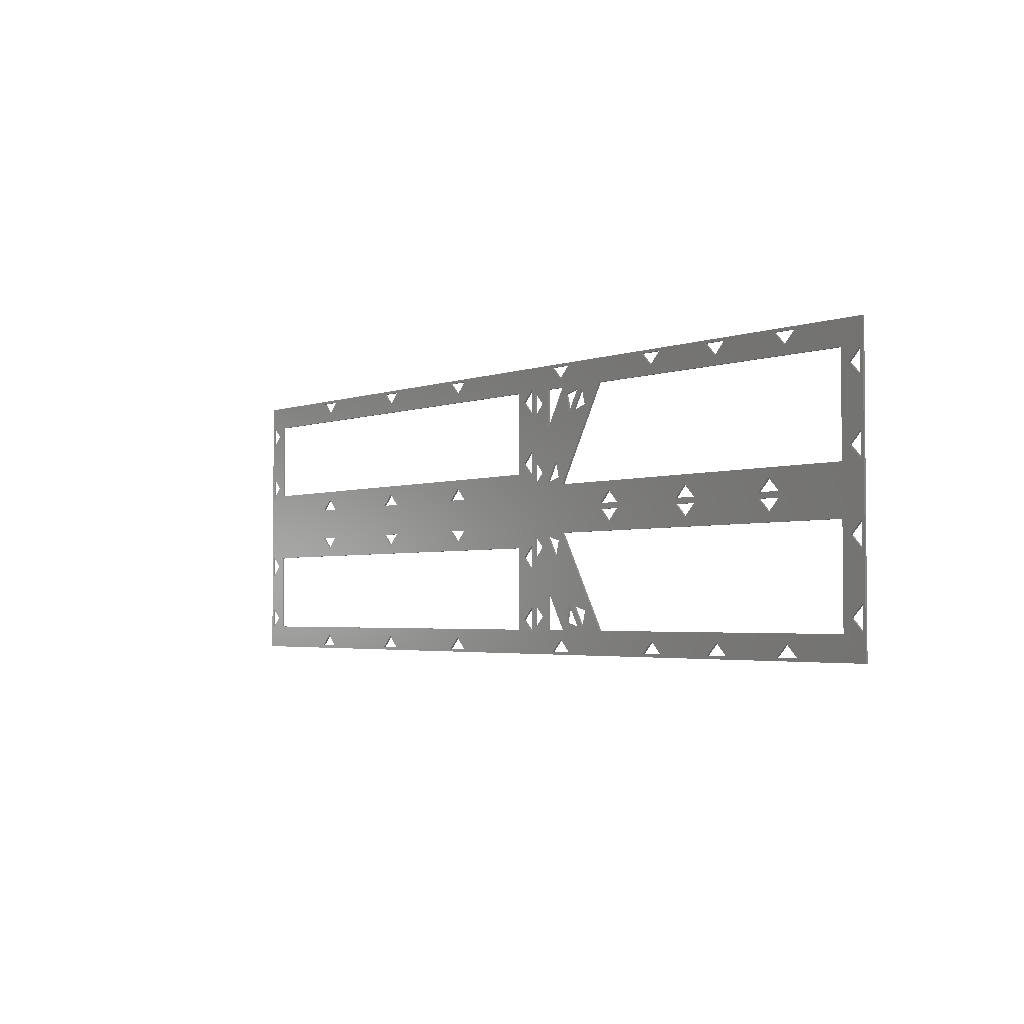
<metadata>
{"format":"stl","ext":"stl","renderer":"f3d","projection":"perspective","resolution":1024,"background":"white","views":[{"elev":-3.0,"azim":-128.2,"up":"+Y"}]}
</metadata>
<code>
# stl→obj: 368 verts, 964 faces
v 0 18 0
v 53.7 18 0
v 28.22 17.64 0
v 43.3 0 0
v 49.83 12.02 0
v -0.01433 0 0
v 20.22 0.361 0
v 0.3516 6.181 0
v 25.22 17.64 0
v 38.4 17.64 0
v 39.9 16.14 0
v 48.5 15 0
v 26.72 16.14 0
v 15.04 17.64 0
v 13.54 16.14 0
v 2.999 15 0
v 12.04 17.64 0
v 0.3585 14.82 0
v 41.4 17.64 0
v 51.33 14.62 0
v 46.34 5.98 0
v 44.29 5.431 0
v 41.57 3.001 0
v 49.28 14.07 0
v 44.84 3.382 0
v 33.91 0.361 0
v 32.41 1.861 0
v 23.22 0.361 0
v 12.53 0.361 0
v 11.03 1.861 0
v 21.72 1.861 0
v 30.91 0.361 0
v 2.989 3.001 0
v 9.534 0.361 0
v 0.3492 3.181 0
v 0.3561 11.82 0
v 1.857 13.32 0
v 1.85 4.68 0
v 43.3 0 0.24
v -0.01433 0 0.24
v 0 18 0.24
v 28.22 17.64 0.24
v 53.7 18 0.24
v 49.83 12.02 0.24
v 20.22 0.361 0.24
v 0.3516 6.181 0.24
v 25.22 17.64 0.24
v 38.4 17.64 0.24
v 39.9 16.14 0.24
v 26.72 16.14 0.24
v 48.5 15 0.24
v 15.04 17.64 0.24
v 13.54 16.14 0.24
v 2.999 15 0.24
v 12.04 17.64 0.24
v 0.3585 14.82 0.24
v 41.4 17.64 0.24
v 51.33 14.62 0.24
v 46.34 5.98 0.24
v 44.29 5.431 0.24
v 41.57 3.001 0.24
v 49.28 14.07 0.24
v 44.84 3.382 0.24
v 33.91 0.361 0.24
v 32.41 1.861 0.24
v 23.22 0.361 0.24
v 12.53 0.361 0.24
v 11.03 1.861 0.24
v 21.72 1.861 0.24
v 30.91 0.361 0.24
v 2.989 3.001 0.24
v 9.534 0.361 0.24
v 0.3492 3.181 0.24
v 0.3561 11.82 0.24
v 1.857 13.32 0.24
v 1.85 4.68 0.24
v 25.22 18.36 0
v -0.01433 36 0
v 0.3561 24.18 0
v 43.3 36 0
v 23.22 35.64 0
v 46.34 30.02 0
v 28.22 18.36 0
v 15.04 18.36 0
v 13.54 19.86 0
v 26.72 19.86 0
v 38.4 18.36 0
v 39.9 19.86 0
v 48.5 21 0
v 2.999 21 0
v 41.4 18.36 0
v 51.33 21.38 0
v 12.04 18.36 0
v 0.3585 21.18 0
v 0.3516 29.82 0
v 1.85 31.32 0
v 2.989 33 0
v 1.857 22.68 0
v 0.3492 32.82 0
v 9.534 35.64 0
v 11.03 34.14 0
v 20.22 35.64 0
v 30.91 35.64 0
v 32.41 34.14 0
v 21.72 34.14 0
v 12.53 35.64 0
v 41.57 33 0
v 33.91 35.64 0
v 44.84 32.62 0
v 49.83 23.98 0
v 49.28 21.93 0
v 44.29 30.57 0
v -0.01433 36 0.24
v 43.3 36 0.24
v 25.22 18.36 0.24
v 0.3561 24.18 0.24
v 23.22 35.64 0.24
v 46.34 30.02 0.24
v 28.22 18.36 0.24
v 15.04 18.36 0.24
v 13.54 19.86 0.24
v 26.72 19.86 0.24
v 38.4 18.36 0.24
v 39.9 19.86 0.24
v 48.5 21 0.24
v 2.999 21 0.24
v 41.4 18.36 0.24
v 51.33 21.38 0.24
v 12.04 18.36 0.24
v 0.3585 21.18 0.24
v 0.3516 29.82 0.24
v 1.85 31.32 0.24
v 1.857 22.68 0.24
v 2.989 33 0.24
v 0.3492 32.82 0.24
v 9.534 35.64 0.24
v 11.03 34.14 0.24
v 20.22 35.64 0.24
v 30.91 35.64 0.24
v 32.41 34.14 0.24
v 21.72 34.14 0.24
v 12.53 35.64 0.24
v 41.57 33 0.24
v 33.91 35.64 0.24
v 44.84 32.62 0.24
v 49.83 23.98 0.24
v 49.28 21.93 0.24
v 44.29 30.57 0.24
v 54.27 18 0
v 53.91 14.82 0
v 54.27 0 0
v 53.91 11.82 0
v 47.42 0.361 0
v 47.17 5.98 0
v 53.91 6.181 0
v 52.41 4.681 0
v 47.72 3.93 0
v 50.66 12.02 0
v 52.71 12.57 0
v 52.41 13.32 0
v 51.27 3.001 0
v 51.27 7.797 0
v 52.16 14.62 0
v 53.91 3.181 0
v 50.42 0.361 0
v 48.92 1.861 0
v 45.67 3.382 0
v 48.5 3.001 0
v 54.27 0 0.24
v 53.91 14.82 0.24
v 54.27 18 0.24
v 53.91 11.82 0.24
v 47.42 0.361 0.24
v 47.17 5.98 0.24
v 53.91 6.181 0.24
v 52.41 4.681 0.24
v 47.72 3.93 0.24
v 50.66 12.02 0.24
v 52.71 12.57 0.24
v 52.41 13.32 0.24
v 51.27 7.797 0.24
v 51.27 3.001 0.24
v 52.16 14.62 0.24
v 53.91 3.181 0.24
v 50.42 0.361 0.24
v 48.92 1.861 0.24
v 45.67 3.382 0.24
v 48.5 3.001 0.24
v 52.16 21.38 0
v 50.66 23.98 0
v 54.27 36 0
v 50.42 35.64 0
v 53.91 29.82 0
v 47.17 30.02 0
v 47.72 32.07 0
v 47.42 35.64 0
v 52.41 31.32 0
v 53.91 24.18 0
v 52.71 23.43 0
v 52.41 22.68 0
v 48.5 33 0
v 51.27 28.2 0
v 53.91 21.18 0
v 45.67 32.62 0
v 53.91 32.82 0
v 51.27 33 0
v 48.92 34.14 0
v 54.27 36 0.24
v 52.16 21.38 0.24
v 50.66 23.98 0.24
v 50.42 35.64 0.24
v 53.91 29.82 0.24
v 47.17 30.02 0.24
v 47.72 32.07 0.24
v 47.42 35.64 0.24
v 52.41 31.32 0.24
v 52.71 23.43 0.24
v 53.91 24.18 0.24
v 52.41 22.68 0.24
v 51.27 28.2 0.24
v 48.5 33 0.24
v 53.91 21.18 0.24
v 45.67 32.62 0.24
v 53.91 32.82 0.24
v 51.27 33 0.24
v 48.92 34.14 0.24
v 117.6 18 0
v 87.42 15.96 0
v 117.6 0 0
v 117.2 10.56 0
v 84.41 0.361 0
v 54.63 5.761 0
v 84.42 15.96 0
v 100.1 15.96 0
v 101.6 14.46 0
v 85.92 14.46 0
v 71.78 15.96 0
v 70.28 14.46 0
v 117.2 13.56 0
v 54.63 13.56 0
v 114.6 13.32 0
v 57.27 13.32 0
v 68.78 15.96 0
v 103.1 15.96 0
v 117.2 5.761 0
v 115.7 4.262 0
v 114.6 3.001 0
v 115.7 12.06 0
v 117.2 2.761 0
v 103.1 0.361 0
v 101.6 1.861 0
v 85.91 1.861 0
v 70.27 1.861 0
v 54.63 2.761 0
v 57.27 3.001 0
v 87.41 0.361 0
v 71.77 0.361 0
v 100.1 0.361 0
v 68.77 0.361 0
v 54.63 10.56 0
v 56.13 12.06 0
v 56.13 4.26 0
v 117.6 18 0.24
v 117.6 0 0.24
v 87.42 15.96 0.24
v 117.2 10.56 0.24
v 84.41 0.361 0.24
v 54.63 5.761 0.24
v 84.42 15.96 0.24
v 100.1 15.96 0.24
v 101.6 14.46 0.24
v 85.92 14.46 0.24
v 71.78 15.96 0.24
v 70.28 14.46 0.24
v 117.2 13.56 0.24
v 54.63 13.56 0.24
v 57.27 13.32 0.24
v 114.6 13.32 0.24
v 68.78 15.96 0.24
v 103.1 15.96 0.24
v 117.2 5.761 0.24
v 115.7 4.262 0.24
v 115.7 12.06 0.24
v 114.6 3.001 0.24
v 117.2 2.761 0.24
v 103.1 0.361 0.24
v 101.6 1.861 0.24
v 85.91 1.861 0.24
v 70.27 1.861 0.24
v 54.63 2.761 0.24
v 57.27 3.001 0.24
v 87.41 0.361 0.24
v 71.77 0.361 0.24
v 100.1 0.361 0.24
v 68.77 0.361 0.24
v 54.63 10.56 0.24
v 56.13 12.06 0.24
v 56.13 4.26 0.24
v 84.42 20.04 0
v 54.63 25.44 0
v 117.6 36 0
v 87.41 35.64 0
v 117.2 30.24 0
v 87.42 20.04 0
v 71.78 20.04 0
v 70.28 21.54 0
v 85.92 21.54 0
v 100.1 20.04 0
v 101.6 21.54 0
v 54.63 22.44 0
v 117.2 22.44 0
v 57.27 22.68 0
v 114.6 22.68 0
v 103.1 20.04 0
v 68.78 20.04 0
v 54.63 30.24 0
v 56.13 31.74 0
v 57.27 33 0
v 56.13 23.94 0
v 54.63 33.24 0
v 68.77 35.64 0
v 70.27 34.14 0
v 85.91 34.14 0
v 101.6 34.14 0
v 117.2 33.24 0
v 114.6 33 0
v 84.41 35.64 0
v 100.1 35.64 0
v 71.77 35.64 0
v 103.1 35.64 0
v 117.2 25.44 0
v 115.7 23.94 0
v 115.7 31.74 0
v 117.6 36 0.24
v 84.42 20.04 0.24
v 54.63 25.44 0.24
v 87.41 35.64 0.24
v 117.2 30.24 0.24
v 87.42 20.04 0.24
v 71.78 20.04 0.24
v 70.28 21.54 0.24
v 85.92 21.54 0.24
v 100.1 20.04 0.24
v 101.6 21.54 0.24
v 54.63 22.44 0.24
v 117.2 22.44 0.24
v 114.6 22.68 0.24
v 57.27 22.68 0.24
v 103.1 20.04 0.24
v 68.78 20.04 0.24
v 54.63 30.24 0.24
v 56.13 31.74 0.24
v 56.13 23.94 0.24
v 57.27 33 0.24
v 54.63 33.24 0.24
v 68.77 35.64 0.24
v 70.27 34.14 0.24
v 85.91 34.14 0.24
v 101.6 34.14 0.24
v 117.2 33.24 0.24
v 114.6 33 0.24
v 84.41 35.64 0.24
v 100.1 35.64 0.24
v 71.77 35.64 0.24
v 103.1 35.64 0.24
v 117.2 25.44 0.24
v 115.7 23.94 0.24
v 115.7 31.74 0.24
f 1 2 3
f 2 4 5
f 4 6 7
f 6 1 8
f 3 9 1
f 3 2 10
f 3 10 11
f 3 12 13
f 3 11 12
f 9 14 1
f 9 15 14
f 9 13 15
f 13 12 16
f 13 16 15
f 14 17 1
f 17 18 1
f 17 15 16
f 17 16 18
f 19 10 2
f 19 2 20
f 19 12 11
f 19 20 12
f 5 20 2
f 5 4 21
f 5 21 22
f 5 22 23
f 5 23 12
f 5 12 24
f 20 24 12
f 25 21 4
f 25 4 26
f 25 26 27
f 25 23 22
f 25 27 23
f 7 28 4
f 7 6 29
f 7 29 30
f 7 30 31
f 28 32 4
f 28 27 32
f 28 31 27
f 31 30 33
f 31 33 23
f 31 23 27
f 32 26 4
f 34 29 6
f 34 6 35
f 34 33 30
f 34 35 33
f 8 1 36
f 8 35 6
f 8 36 37
f 8 16 38
f 8 37 16
f 35 38 33
f 38 16 33
f 18 36 1
f 18 16 37
f 6 4 39
f 40 6 39
f 1 6 40
f 41 1 40
f 41 42 43
f 43 44 39
f 39 45 40
f 40 46 41
f 42 41 47
f 42 48 43
f 42 49 48
f 42 50 51
f 42 51 49
f 47 41 52
f 47 52 53
f 47 53 50
f 50 54 51
f 50 53 54
f 52 41 55
f 55 41 56
f 55 54 53
f 55 56 54
f 57 43 48
f 57 58 43
f 57 49 51
f 57 51 58
f 44 43 58
f 44 59 39
f 44 60 59
f 44 61 60
f 44 51 61
f 44 62 51
f 58 51 62
f 63 39 59
f 63 64 39
f 63 65 64
f 63 60 61
f 63 61 65
f 45 39 66
f 45 67 40
f 45 68 67
f 45 69 68
f 66 39 70
f 66 70 65
f 66 65 69
f 69 71 68
f 69 61 71
f 69 65 61
f 70 39 64
f 72 40 67
f 72 73 40
f 72 68 71
f 72 71 73
f 46 74 41
f 46 40 73
f 46 75 74
f 46 76 54
f 46 54 75
f 73 71 76
f 76 71 54
f 56 41 74
f 56 75 54
f 3 42 9
f 9 42 47
f 9 47 13
f 13 47 50
f 13 50 3
f 3 50 42
f 14 52 17
f 17 52 55
f 17 55 15
f 15 55 53
f 15 53 14
f 14 53 52
f 19 57 10
f 10 57 48
f 10 48 11
f 11 48 49
f 11 49 19
f 19 49 57
f 5 44 20
f 20 44 58
f 20 58 24
f 24 58 62
f 24 62 5
f 5 62 44
f 25 63 21
f 21 63 59
f 21 59 22
f 22 59 60
f 22 60 25
f 25 60 63
f 7 45 28
f 28 45 66
f 28 66 31
f 31 66 69
f 31 69 7
f 7 69 45
f 32 70 26
f 26 70 64
f 26 64 27
f 27 64 65
f 27 65 32
f 32 65 70
f 34 72 29
f 29 72 67
f 29 67 30
f 30 67 68
f 30 68 34
f 34 68 72
f 8 46 35
f 35 46 73
f 35 73 38
f 38 73 76
f 38 76 8
f 8 76 46
f 18 56 36
f 36 56 74
f 36 74 37
f 37 74 75
f 37 75 18
f 18 75 56
f 16 54 33
f 33 54 71
f 33 71 23
f 23 71 61
f 23 61 12
f 12 61 51
f 12 51 16
f 16 51 54
f 2 1 77
f 1 78 79
f 78 80 81
f 80 2 82
f 77 83 2
f 77 1 84
f 77 84 85
f 77 85 86
f 83 87 2
f 83 88 87
f 83 86 89
f 83 89 88
f 86 90 89
f 86 85 90
f 87 91 2
f 91 92 2
f 91 88 89
f 91 89 92
f 93 84 1
f 93 1 94
f 93 90 85
f 93 94 90
f 79 94 1
f 79 78 95
f 79 95 96
f 79 97 98
f 79 96 97
f 94 98 90
f 98 97 90
f 99 95 78
f 99 78 100
f 99 100 101
f 99 97 96
f 99 101 97
f 81 102 78
f 81 80 103
f 81 103 104
f 81 104 105
f 102 106 78
f 102 101 106
f 102 105 101
f 105 104 107
f 105 107 97
f 105 97 101
f 106 100 78
f 108 103 80
f 108 80 109
f 108 107 104
f 108 109 107
f 82 2 110
f 82 109 80
f 82 110 111
f 82 89 112
f 82 111 89
f 109 112 107
f 112 89 107
f 92 110 2
f 92 89 111
f 78 1 41
f 113 78 41
f 80 78 113
f 114 80 113
f 43 115 41
f 41 116 113
f 113 117 114
f 114 118 43
f 115 43 119
f 115 120 41
f 115 121 120
f 115 122 121
f 119 43 123
f 119 123 124
f 119 125 122
f 119 124 125
f 122 125 126
f 122 126 121
f 123 43 127
f 127 43 128
f 127 125 124
f 127 128 125
f 129 41 120
f 129 130 41
f 129 121 126
f 129 126 130
f 116 41 130
f 116 131 113
f 116 132 131
f 116 133 134
f 116 134 132
f 130 126 133
f 133 126 134
f 135 113 131
f 135 136 113
f 135 137 136
f 135 132 134
f 135 134 137
f 117 113 138
f 117 139 114
f 117 140 139
f 117 141 140
f 138 113 142
f 138 142 137
f 138 137 141
f 141 143 140
f 141 134 143
f 141 137 134
f 142 113 136
f 144 114 139
f 144 145 114
f 144 140 143
f 144 143 145
f 118 146 43
f 118 114 145
f 118 147 146
f 118 148 125
f 118 125 147
f 145 143 148
f 148 143 125
f 128 43 146
f 128 147 125
f 77 115 83
f 83 115 119
f 83 119 86
f 86 119 122
f 86 122 77
f 77 122 115
f 87 123 91
f 91 123 127
f 91 127 88
f 88 127 124
f 88 124 87
f 87 124 123
f 93 129 84
f 84 129 120
f 84 120 85
f 85 120 121
f 85 121 93
f 93 121 129
f 79 116 94
f 94 116 130
f 94 130 98
f 98 130 133
f 98 133 79
f 79 133 116
f 99 135 95
f 95 135 131
f 95 131 96
f 96 131 132
f 96 132 99
f 99 132 135
f 81 117 102
f 102 117 138
f 102 138 105
f 105 138 141
f 105 141 81
f 81 141 117
f 106 142 100
f 100 142 136
f 100 136 101
f 101 136 137
f 101 137 106
f 106 137 142
f 108 144 103
f 103 144 139
f 103 139 104
f 104 139 140
f 104 140 108
f 108 140 144
f 82 118 109
f 109 118 145
f 109 145 112
f 112 145 148
f 112 148 82
f 82 148 118
f 92 128 110
f 110 128 146
f 110 146 111
f 111 146 147
f 111 147 92
f 92 147 128
f 89 125 107
f 107 125 143
f 107 143 97
f 97 143 134
f 97 134 90
f 90 134 126
f 90 126 89
f 89 126 125
f 2 149 150
f 149 151 152
f 151 4 153
f 4 2 154
f 152 150 149
f 152 151 155
f 152 155 156
f 152 157 154
f 152 154 158
f 152 158 159
f 152 159 160
f 152 161 162
f 152 162 157
f 152 156 161
f 150 163 2
f 150 160 163
f 160 163 159
f 160 158 163
f 160 159 158
f 164 155 151
f 164 151 165
f 164 165 166
f 164 161 156
f 164 166 161
f 153 165 151
f 153 4 167
f 153 167 157
f 153 168 166
f 153 157 168
f 166 168 161
f 154 2 158
f 154 167 4
f 157 162 168
f 163 158 2
f 4 151 169
f 39 4 169
f 43 170 171
f 171 172 169
f 169 173 39
f 39 174 43
f 172 171 170
f 172 175 169
f 172 176 175
f 172 174 177
f 172 178 174
f 172 179 178
f 172 180 179
f 172 181 182
f 172 177 181
f 172 182 176
f 170 43 183
f 170 183 180
f 180 179 183
f 180 183 178
f 180 178 179
f 184 169 175
f 184 185 169
f 184 186 185
f 184 176 182
f 184 182 186
f 173 169 185
f 173 187 39
f 173 177 187
f 173 186 188
f 173 188 177
f 186 182 188
f 174 178 43
f 174 39 187
f 177 188 181
f 183 43 178
f 152 172 150
f 150 172 170
f 150 170 160
f 160 170 180
f 160 180 152
f 152 180 172
f 164 184 155
f 155 184 175
f 155 175 156
f 156 175 176
f 156 176 164
f 164 176 184
f 153 173 165
f 165 173 185
f 165 185 166
f 166 185 186
f 166 186 153
f 153 186 173
f 154 174 167
f 167 174 187
f 167 187 157
f 157 187 177
f 157 177 154
f 154 177 174
f 163 183 158
f 158 183 178
f 158 178 159
f 159 178 179
f 159 179 163
f 163 179 183
f 162 181 168
f 168 181 188
f 168 188 161
f 161 188 182
f 161 182 162
f 162 182 181
f 149 2 189
f 2 80 190
f 80 191 192
f 191 149 193
f 190 189 2
f 190 80 194
f 190 194 195
f 190 195 196
f 190 197 193
f 190 198 199
f 190 193 198
f 190 200 189
f 190 199 200
f 190 201 202
f 190 202 197
f 190 196 201
f 189 203 149
f 189 200 203
f 189 200 199
f 199 198 200
f 204 194 80
f 204 80 196
f 204 196 195
f 192 196 80
f 192 191 205
f 192 205 197
f 192 197 206
f 192 206 201
f 192 201 207
f 196 207 201
f 193 149 198
f 193 205 191
f 197 202 206
f 203 198 149
f 191 80 114
f 208 191 114
f 171 209 43
f 43 210 114
f 114 211 208
f 208 212 171
f 210 43 209
f 210 213 114
f 210 214 213
f 210 215 214
f 210 212 216
f 210 217 218
f 210 218 212
f 210 209 219
f 210 219 217
f 210 220 221
f 210 216 220
f 210 221 215
f 209 171 222
f 209 222 219
f 209 217 219
f 217 219 218
f 223 114 213
f 223 215 114
f 223 214 215
f 211 114 215
f 211 224 208
f 211 216 224
f 211 225 216
f 211 221 225
f 211 226 221
f 215 221 226
f 212 218 171
f 212 208 224
f 216 225 220
f 222 171 218
f 190 210 189
f 189 210 209
f 189 209 199
f 199 209 217
f 199 217 190
f 190 217 210
f 204 223 194
f 194 223 213
f 194 213 195
f 195 213 214
f 195 214 204
f 204 214 223
f 192 211 196
f 196 211 215
f 196 215 207
f 207 215 226
f 207 226 192
f 192 226 211
f 193 212 205
f 205 212 224
f 205 224 197
f 197 224 216
f 197 216 193
f 193 216 212
f 203 222 198
f 198 222 218
f 198 218 200
f 200 218 219
f 200 219 203
f 203 219 222
f 202 220 206
f 206 220 225
f 206 225 201
f 201 225 221
f 201 221 202
f 202 221 220
f 149 227 228
f 227 229 230
f 229 151 231
f 151 149 232
f 228 233 149
f 228 227 234
f 228 234 235
f 228 235 236
f 233 237 149
f 233 238 237
f 233 236 238
f 236 235 239
f 236 240 238
f 236 241 242
f 236 242 240
f 236 239 241
f 237 243 149
f 243 240 149
f 243 238 240
f 244 234 227
f 244 227 239
f 244 239 235
f 230 239 227
f 230 229 245
f 230 245 246
f 230 247 248
f 230 246 247
f 239 248 241
f 248 247 241
f 249 245 229
f 249 229 250
f 249 250 251
f 249 251 252
f 249 252 253
f 249 253 254
f 249 254 255
f 249 255 247
f 249 247 246
f 231 256 229
f 231 151 257
f 231 257 253
f 231 253 252
f 256 258 229
f 256 251 258
f 256 252 251
f 258 250 229
f 259 257 151
f 259 151 254
f 259 254 253
f 232 149 260
f 232 254 151
f 232 260 261
f 232 242 262
f 232 261 242
f 254 262 255
f 262 242 255
f 240 260 149
f 240 242 261
f 229 227 263
f 264 229 263
f 151 229 264
f 169 151 264
f 171 265 263
f 263 266 264
f 264 267 169
f 169 268 171
f 265 171 269
f 265 270 263
f 265 271 270
f 265 272 271
f 269 171 273
f 269 273 274
f 269 274 272
f 272 275 271
f 272 274 276
f 272 277 278
f 272 276 277
f 272 278 275
f 273 171 279
f 279 171 276
f 279 276 274
f 280 263 270
f 280 275 263
f 280 271 275
f 266 263 275
f 266 281 264
f 266 282 281
f 266 283 284
f 266 284 282
f 275 278 283
f 283 278 284
f 285 264 281
f 285 286 264
f 285 287 286
f 285 288 287
f 285 289 288
f 285 290 289
f 285 291 290
f 285 284 291
f 285 282 284
f 267 264 292
f 267 293 169
f 267 289 293
f 267 288 289
f 292 264 294
f 292 294 287
f 292 287 288
f 294 264 286
f 295 169 293
f 295 290 169
f 295 289 290
f 268 296 171
f 268 169 290
f 268 297 296
f 268 298 277
f 268 277 297
f 290 291 298
f 298 291 277
f 276 171 296
f 276 297 277
f 228 265 233
f 233 265 269
f 233 269 236
f 236 269 272
f 236 272 228
f 228 272 265
f 237 273 243
f 243 273 279
f 243 279 238
f 238 279 274
f 238 274 237
f 237 274 273
f 244 280 234
f 234 280 270
f 234 270 235
f 235 270 271
f 235 271 244
f 244 271 280
f 230 266 239
f 239 266 275
f 239 275 248
f 248 275 283
f 248 283 230
f 230 283 266
f 249 285 245
f 245 285 281
f 245 281 246
f 246 281 282
f 246 282 249
f 249 282 285
f 231 267 256
f 256 267 292
f 256 292 252
f 252 292 288
f 252 288 231
f 231 288 267
f 258 294 250
f 250 294 286
f 250 286 251
f 251 286 287
f 251 287 258
f 258 287 294
f 259 295 257
f 257 295 293
f 257 293 253
f 253 293 289
f 253 289 259
f 259 289 295
f 232 268 254
f 254 268 290
f 254 290 262
f 262 290 298
f 262 298 232
f 232 298 268
f 240 276 260
f 260 276 296
f 260 296 261
f 261 296 297
f 261 297 240
f 240 297 276
f 242 277 255
f 255 277 291
f 255 291 247
f 247 291 284
f 247 284 241
f 241 284 278
f 241 278 242
f 242 278 277
f 227 149 299
f 149 191 300
f 191 301 302
f 301 227 303
f 299 304 227
f 299 149 305
f 299 305 306
f 299 306 307
f 304 308 227
f 304 309 308
f 304 307 309
f 307 306 310
f 307 311 309
f 307 312 313
f 307 313 311
f 307 310 312
f 308 314 227
f 314 311 227
f 314 309 311
f 315 305 149
f 315 149 310
f 315 310 306
f 300 310 149
f 300 191 316
f 300 316 317
f 300 318 319
f 300 317 318
f 310 319 312
f 319 318 312
f 320 316 191
f 320 191 321
f 320 321 322
f 320 322 323
f 320 323 324
f 320 324 325
f 320 325 326
f 320 326 318
f 320 318 317
f 302 327 191
f 302 301 328
f 302 328 324
f 302 324 323
f 327 329 191
f 327 322 329
f 327 323 322
f 329 321 191
f 330 328 301
f 330 301 325
f 330 325 324
f 303 227 331
f 303 325 301
f 303 331 332
f 303 313 333
f 303 332 313
f 325 333 326
f 333 313 326
f 311 331 227
f 311 313 332
f 301 191 208
f 334 301 208
f 227 301 334
f 263 227 334
f 263 335 171
f 171 336 208
f 208 337 334
f 334 338 263
f 335 263 339
f 335 340 171
f 335 341 340
f 335 342 341
f 339 263 343
f 339 343 344
f 339 344 342
f 342 345 341
f 342 344 346
f 342 347 348
f 342 346 347
f 342 348 345
f 343 263 349
f 349 263 346
f 349 346 344
f 350 171 340
f 350 345 171
f 350 341 345
f 336 171 345
f 336 351 208
f 336 352 351
f 336 353 354
f 336 354 352
f 345 348 353
f 353 348 354
f 355 208 351
f 355 356 208
f 355 357 356
f 355 358 357
f 355 359 358
f 355 360 359
f 355 361 360
f 355 354 361
f 355 352 354
f 337 208 362
f 337 363 334
f 337 359 363
f 337 358 359
f 362 208 364
f 362 364 357
f 362 357 358
f 364 208 356
f 365 334 363
f 365 360 334
f 365 359 360
f 338 366 263
f 338 334 360
f 338 367 366
f 338 368 347
f 338 347 367
f 360 361 368
f 368 361 347
f 346 263 366
f 346 367 347
f 299 335 304
f 304 335 339
f 304 339 307
f 307 339 342
f 307 342 299
f 299 342 335
f 308 343 314
f 314 343 349
f 314 349 309
f 309 349 344
f 309 344 308
f 308 344 343
f 315 350 305
f 305 350 340
f 305 340 306
f 306 340 341
f 306 341 315
f 315 341 350
f 300 336 310
f 310 336 345
f 310 345 319
f 319 345 353
f 319 353 300
f 300 353 336
f 320 355 316
f 316 355 351
f 316 351 317
f 317 351 352
f 317 352 320
f 320 352 355
f 302 337 327
f 327 337 362
f 327 362 323
f 323 362 358
f 323 358 302
f 302 358 337
f 329 364 321
f 321 364 356
f 321 356 322
f 322 356 357
f 322 357 329
f 329 357 364
f 330 365 328
f 328 365 363
f 328 363 324
f 324 363 359
f 324 359 330
f 330 359 365
f 303 338 325
f 325 338 360
f 325 360 333
f 333 360 368
f 333 368 303
f 303 368 338
f 311 346 331
f 331 346 366
f 331 366 332
f 332 366 367
f 332 367 311
f 311 367 346
f 313 347 326
f 326 347 361
f 326 361 318
f 318 361 354
f 318 354 312
f 312 354 348
f 312 348 313
f 313 348 347

</code>
